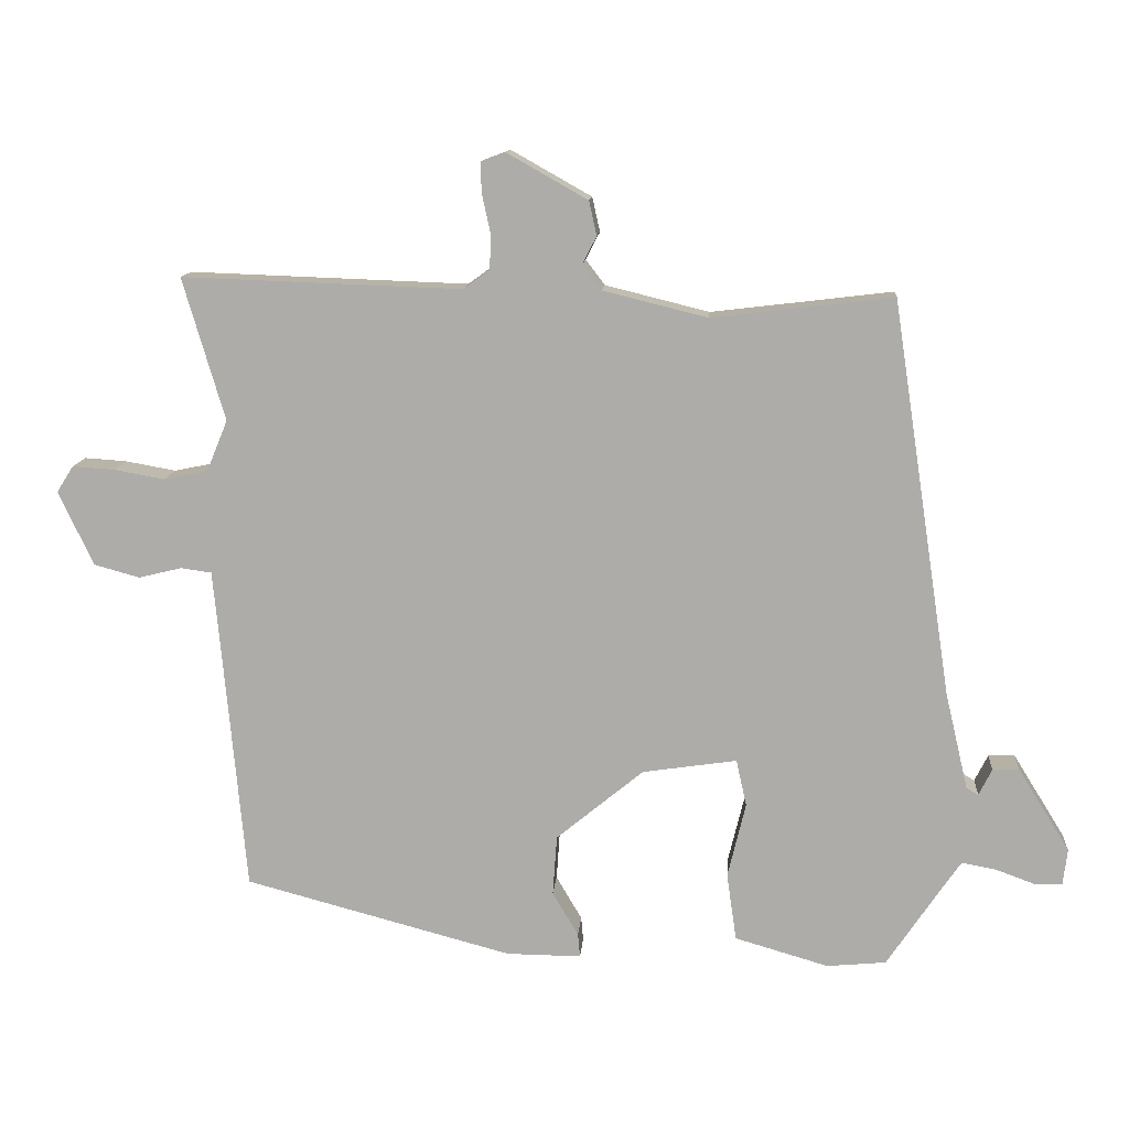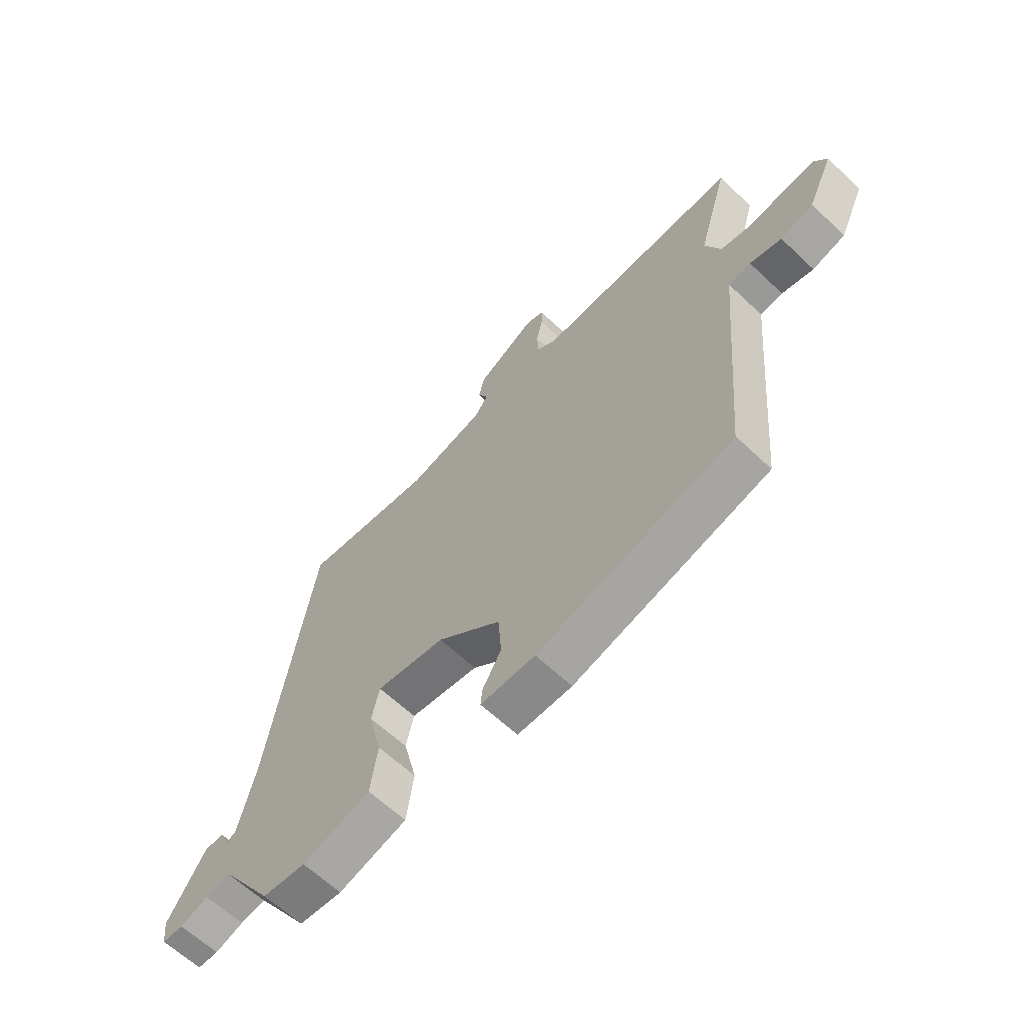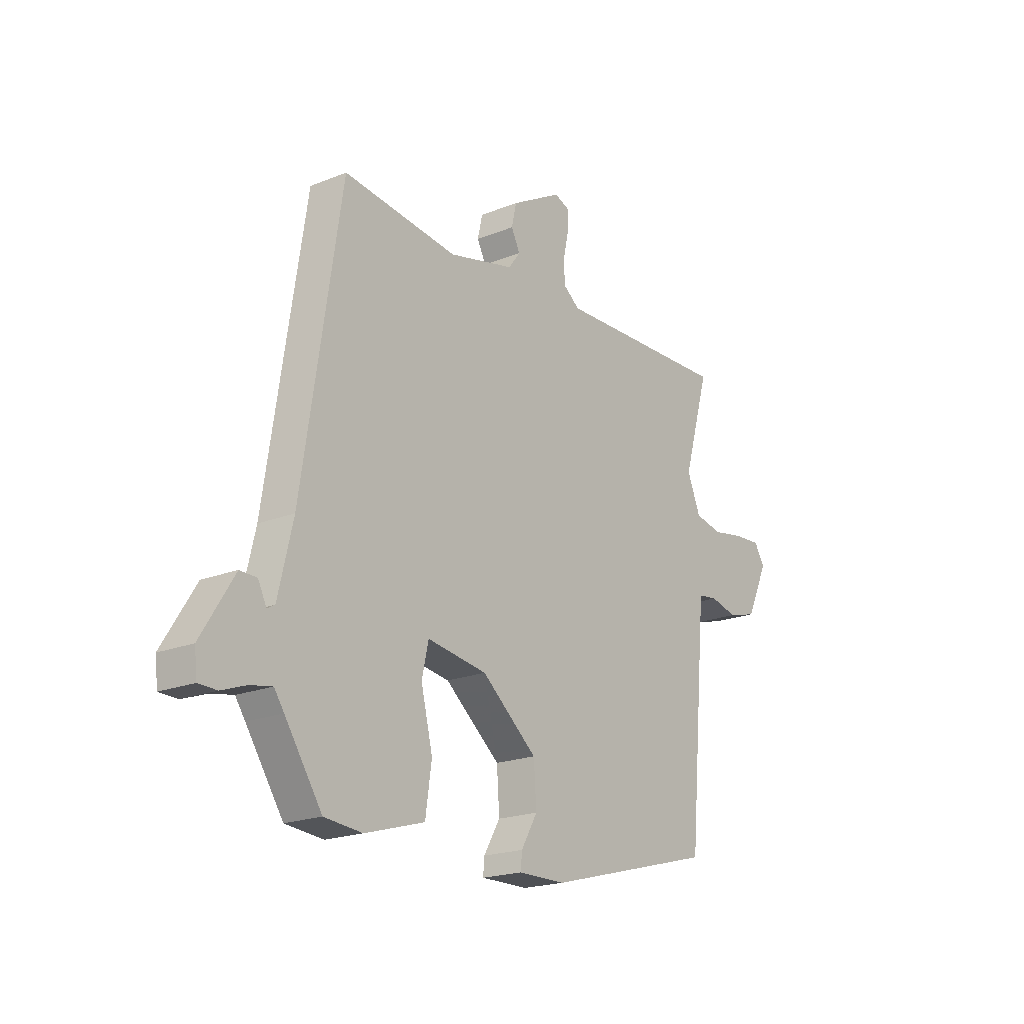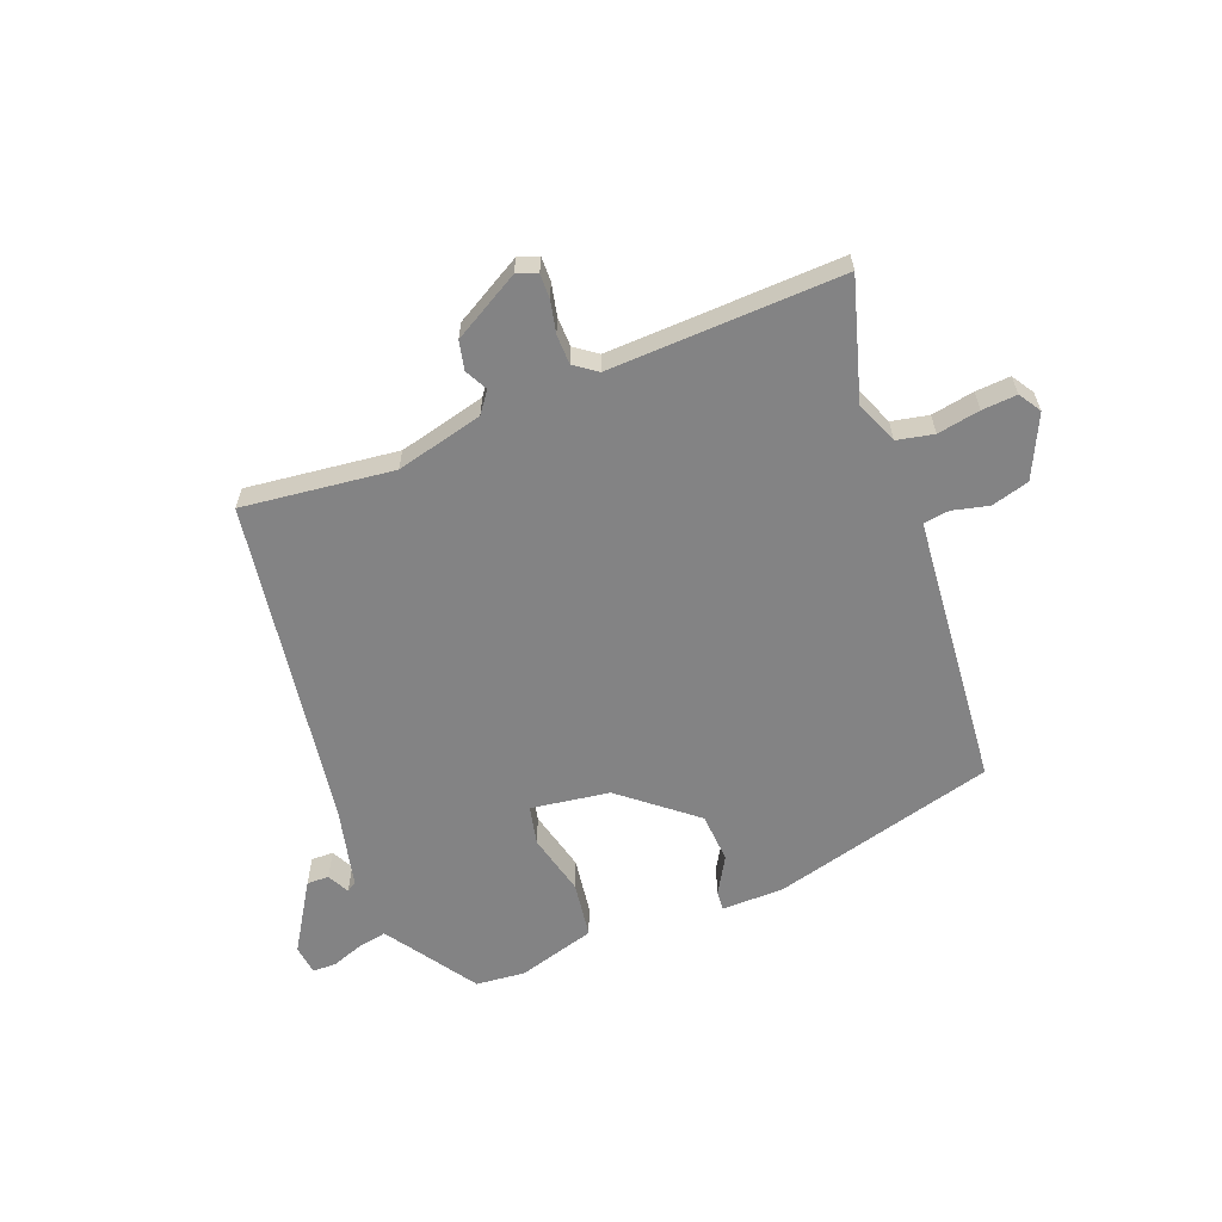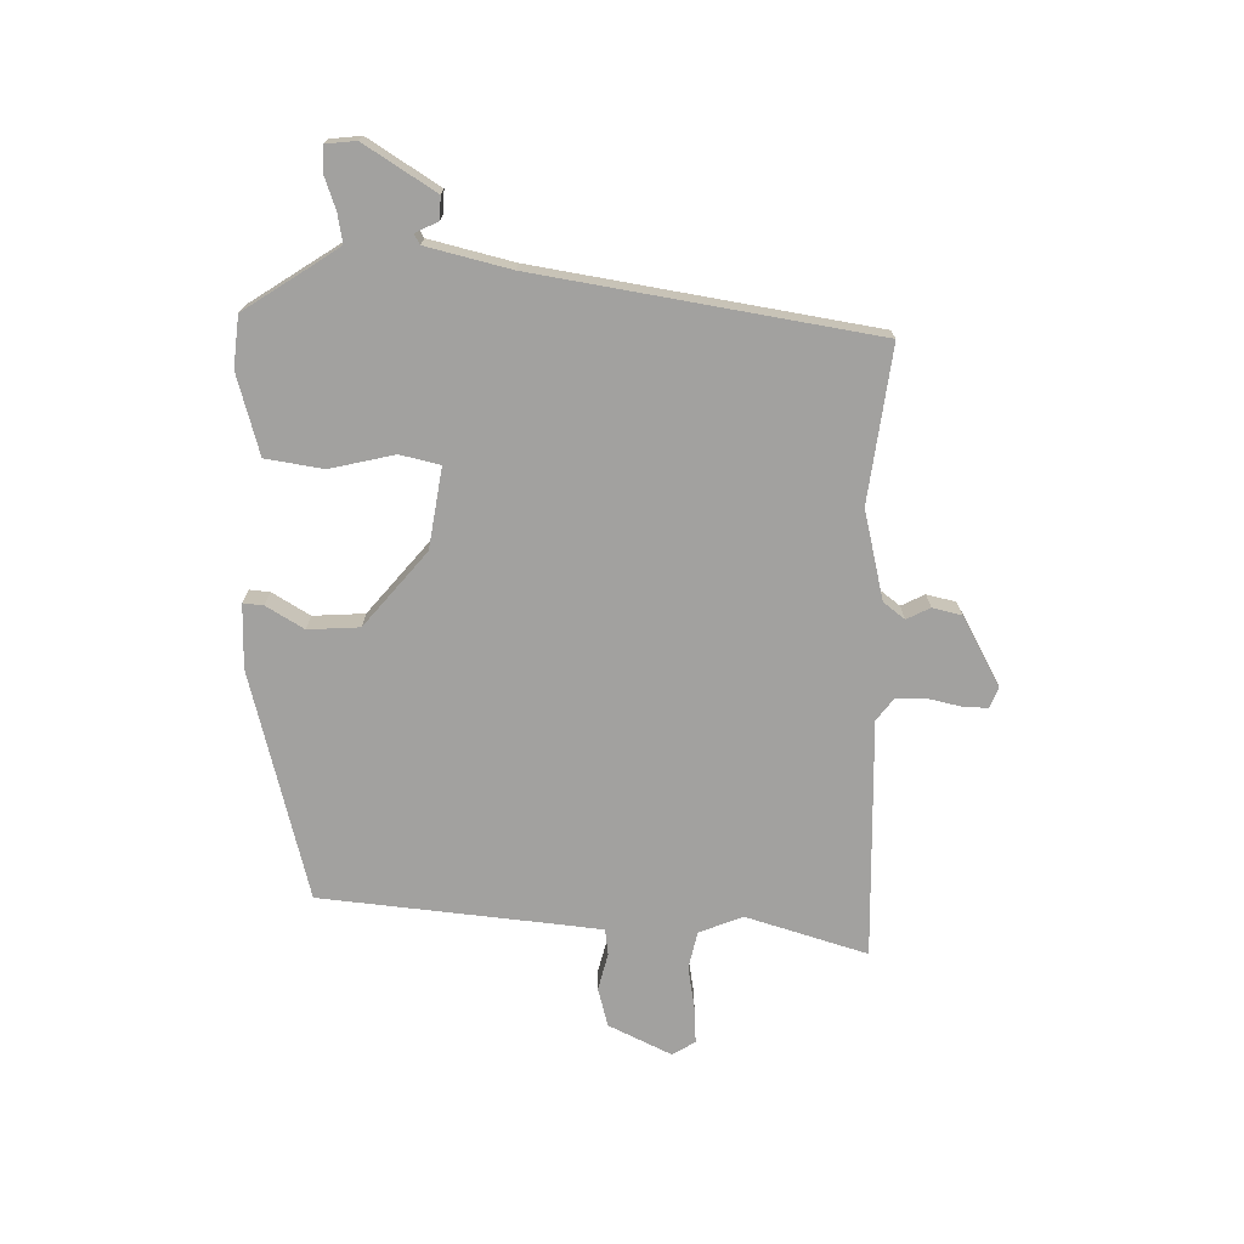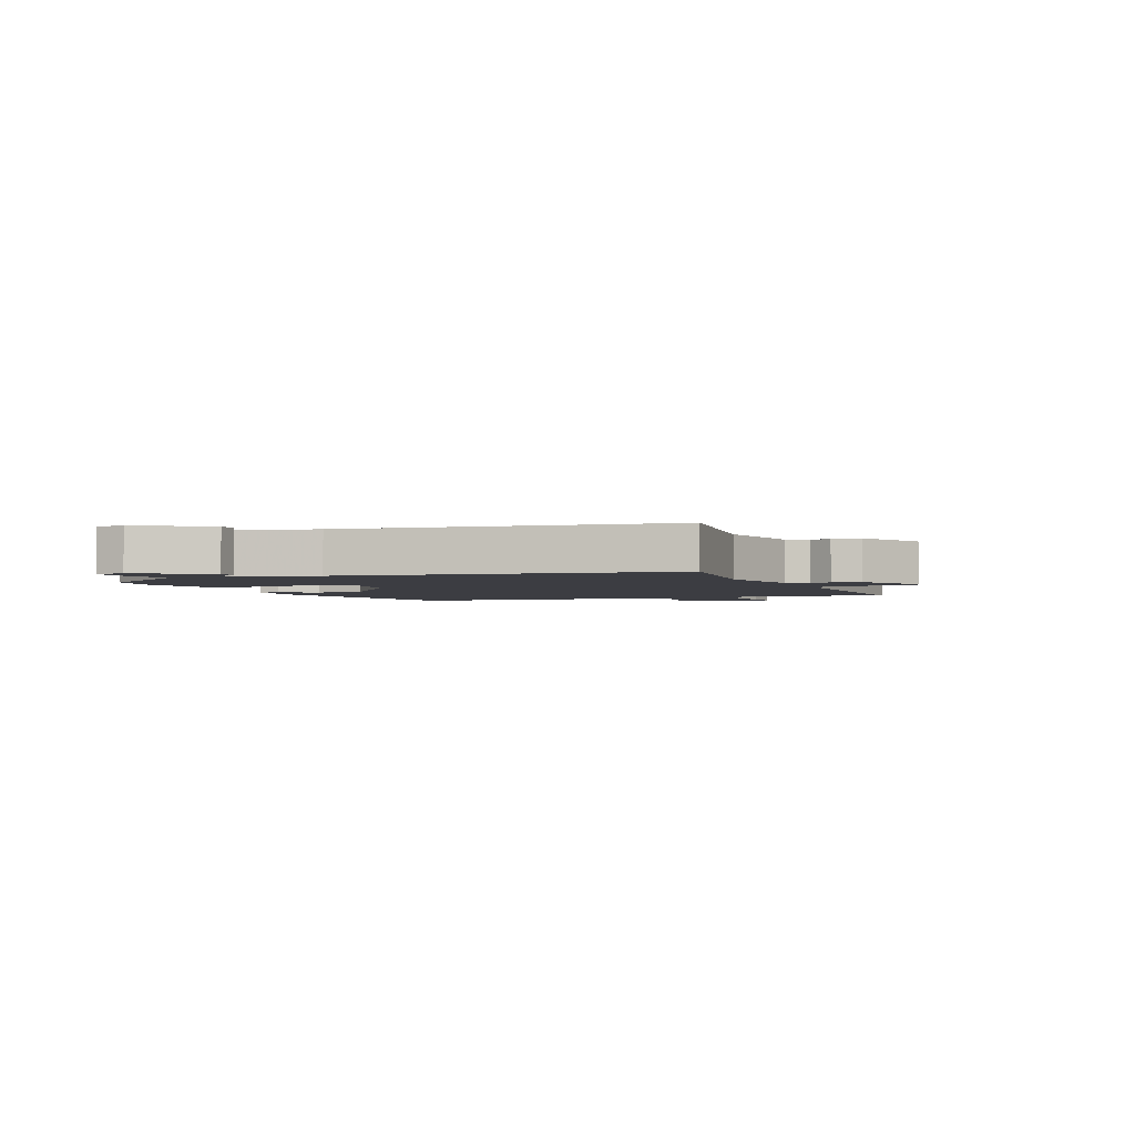
<metadata>
{"format":"obj","ext":"obj","renderer":"f3d","projection":"perspective","resolution":1024,"background":"white","views":[{"elev":12.4,"azim":-175.6,"up":"+Z"},{"elev":-62.8,"azim":46.2,"up":"+Z"},{"elev":-20.1,"azim":-53.6,"up":"+Z"},{"elev":-61.2,"azim":21.3,"up":"+Y"},{"elev":-72.2,"azim":-91.6,"up":"+Y"},{"elev":-2.9,"azim":-67.8,"up":"+Y"}]}
</metadata>
<code>
v -0.447 0.07 0.514
v -0.188 0.07 0.483
v -0.039 0.07 0.52
v -0.012 0.07 0.556
v -0.032 0.07 0.595
v -0.021 0.07 0.644
v 0.094 0.07 0.709
v 0.129 0.07 0.696
v 0.128 0.07 0.654
v 0.116 0.07 0.599
v 0.117 0.07 0.548
v 0.155 0.07 0.52
v 0.555 0.07 0.534
v 0.495 0.07 0.33
v 0.525 0.07 0.257
v 0.588 0.07 0.244
v 0.661 0.07 0.257
v 0.721 0.07 0.261
v 0.745 0.07 0.223
v 0.695 0.07 0.117
v 0.63 0.07 0.099
v 0.568 0.07 0.114
v 0.524 0.07 0.108
v 0.516 0.07 0.025
v 0.481 0.07 -0.36
v 0.097 0.07 -0.462
v -0.01 0.07 -0.463
v -0.007 0.07 -0.429
v 0.03 0.07 -0.366
v 0.024 0.07 -0.28
v -0.101 0.07 -0.177
v -0.236 0.07 -0.157
v -0.251 0.07 -0.224
v -0.225 0.07 -0.331
v -0.239 0.07 -0.428
v -0.373 0.07 -0.467
v -0.458 0.07 -0.459
v -0.541 0.07 -0.335
v -0.563 0.07 -0.303
v -0.612 0.07 -0.312
v -0.667 0.07 -0.332
v -0.708 0.07 -0.331
v -0.714 0.07 -0.28
v -0.64 0.07 -0.161
v -0.602 0.07 -0.162
v -0.583 0.07 -0.2
v -0.566 0.07 -0.19
v -0.533 0.07 -0.05
v -0.447 0 0.514
v -0.188 0 0.483
v -0.039 0 0.52
v -0.012 0 0.556
v -0.032 0 0.595
v -0.021 0 0.644
v 0.094 0 0.709
v 0.129 0 0.696
v 0.128 0 0.654
v 0.116 0 0.599
v 0.117 0 0.548
v 0.155 0 0.52
v 0.555 0 0.534
v 0.495 0 0.33
v 0.525 0 0.257
v 0.588 0 0.244
v 0.661 0 0.257
v 0.721 0 0.261
v 0.745 0 0.223
v 0.695 0 0.117
v 0.63 0 0.099
v 0.568 0 0.114
v 0.524 0 0.108
v 0.516 0 0.025
v 0.481 0 -0.36
v 0.097 0 -0.462
v -0.01 0 -0.463
v -0.007 0 -0.429
v 0.03 0 -0.366
v 0.024 0 -0.28
v -0.101 0 -0.177
v -0.236 0 -0.157
v -0.251 0 -0.224
v -0.225 0 -0.331
v -0.239 0 -0.428
v -0.373 0 -0.467
v -0.458 0 -0.459
v -0.541 0 -0.335
v -0.563 0 -0.303
v -0.612 0 -0.312
v -0.667 0 -0.332
v -0.708 0 -0.331
v -0.714 0 -0.28
v -0.64 0 -0.161
v -0.602 0 -0.162
v -0.583 0 -0.2
v -0.566 0 -0.19
v -0.533 0 -0.05
f 43 44 45 46
f 43 46 47
f 40 41 42 43
f 39 40 43 47
f 38 39 47 48
f 33 34 35 36
f 32 33 36 37
f 26 27 28 29
f 24 25 26 29
f 23 24 29 30
f 19 20 21 22
f 19 22 23
f 16 17 18 19
f 16 19 23
f 15 16 23 30
f 12 13 14
f 12 14 15 30
f 7 8 9 10
f 7 10 11
f 4 5 6 7
f 4 7 11
f 3 4 11 12
f 38 48 1 2
f 32 37 38 2
f 31 32 2 3
f 3 12 30 31
f 94 93 92 91
f 95 94 91
f 91 90 89 88
f 95 91 88 87
f 96 95 87 86
f 84 83 82 81
f 85 84 81 80
f 77 76 75 74
f 77 74 73 72
f 78 77 72 71
f 70 69 68 67
f 71 70 67
f 67 66 65 64
f 71 67 64
f 78 71 64 63
f 62 61 60
f 78 63 62 60
f 58 57 56 55
f 59 58 55
f 55 54 53 52
f 59 55 52
f 60 59 52 51
f 50 49 96 86
f 50 86 85 80
f 51 50 80 79
f 79 78 60 51
f 1 49 50 2
f 2 50 51 3
f 3 51 52 4
f 4 52 53 5
f 5 53 54 6
f 6 54 55 7
f 7 55 56 8
f 8 56 57 9
f 9 57 58 10
f 10 58 59 11
f 11 59 60 12
f 12 60 61 13
f 13 61 62 14
f 14 62 63 15
f 15 63 64 16
f 16 64 65 17
f 17 65 66 18
f 18 66 67 19
f 19 67 68 20
f 20 68 69 21
f 21 69 70 22
f 22 70 71 23
f 23 71 72 24
f 24 72 73 25
f 25 73 74 26
f 26 74 75 27
f 27 75 76 28
f 28 76 77 29
f 29 77 78 30
f 30 78 79 31
f 31 79 80 32
f 32 80 81 33
f 33 81 82 34
f 34 82 83 35
f 35 83 84 36
f 36 84 85 37
f 37 85 86 38
f 38 86 87 39
f 39 87 88 40
f 40 88 89 41
f 41 89 90 42
f 42 90 91 43
f 43 91 92 44
f 44 92 93 45
f 45 93 94 46
f 46 94 95 47
f 47 95 96 48
f 48 96 49 1

</code>
